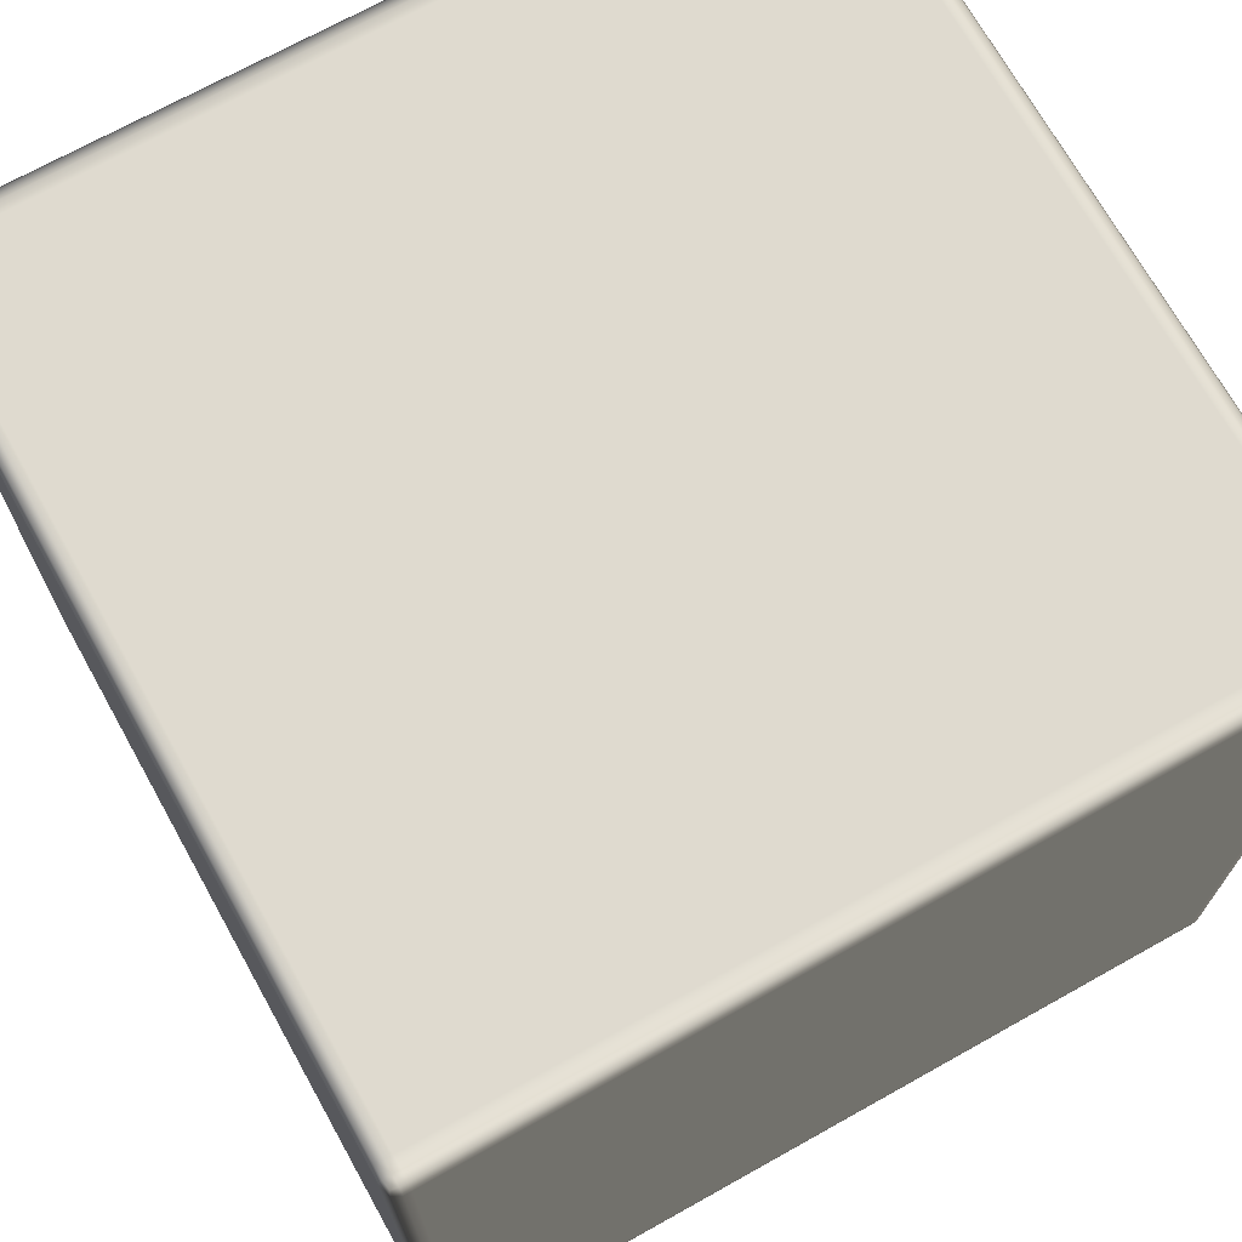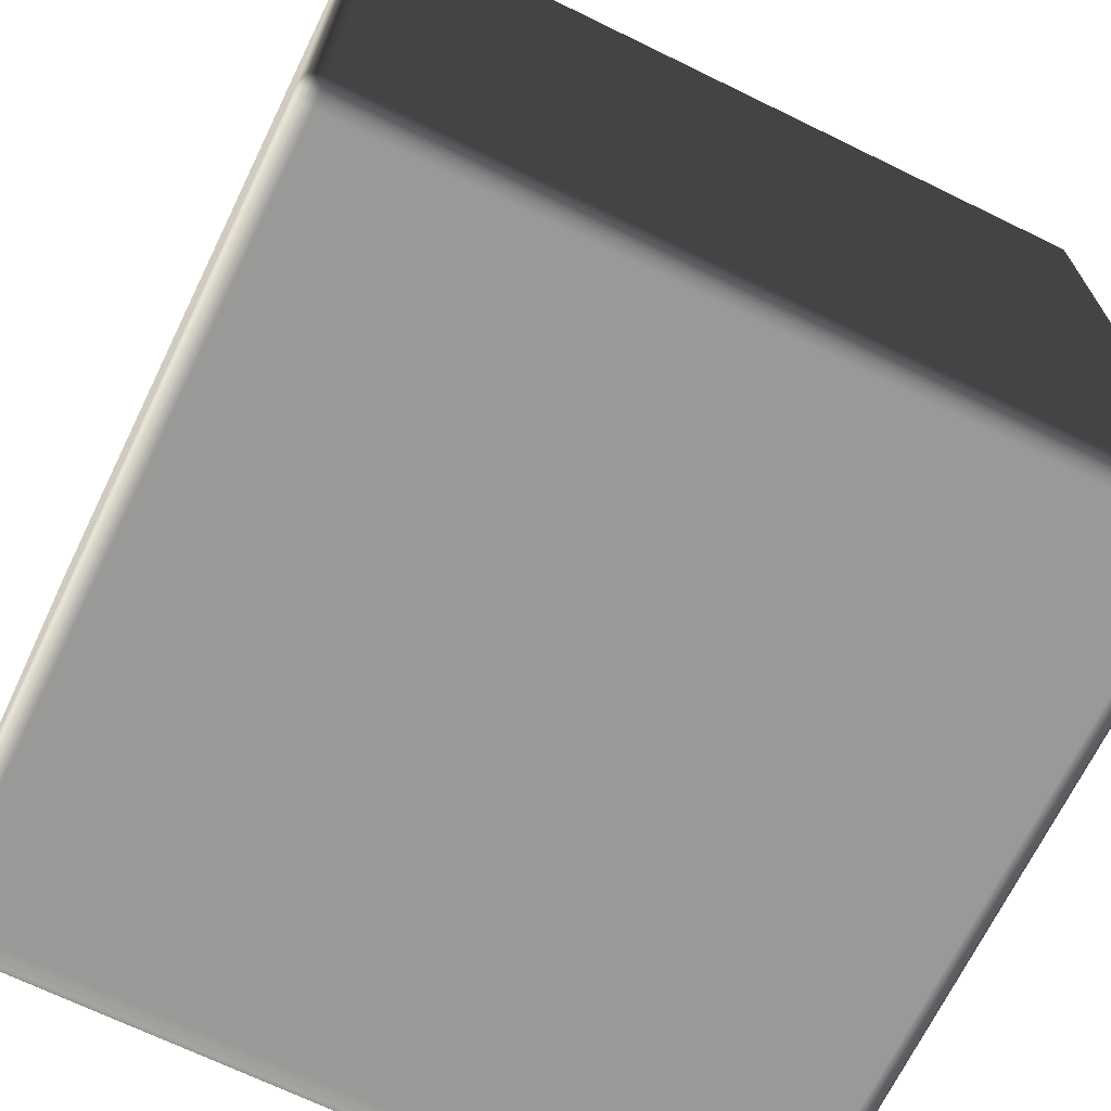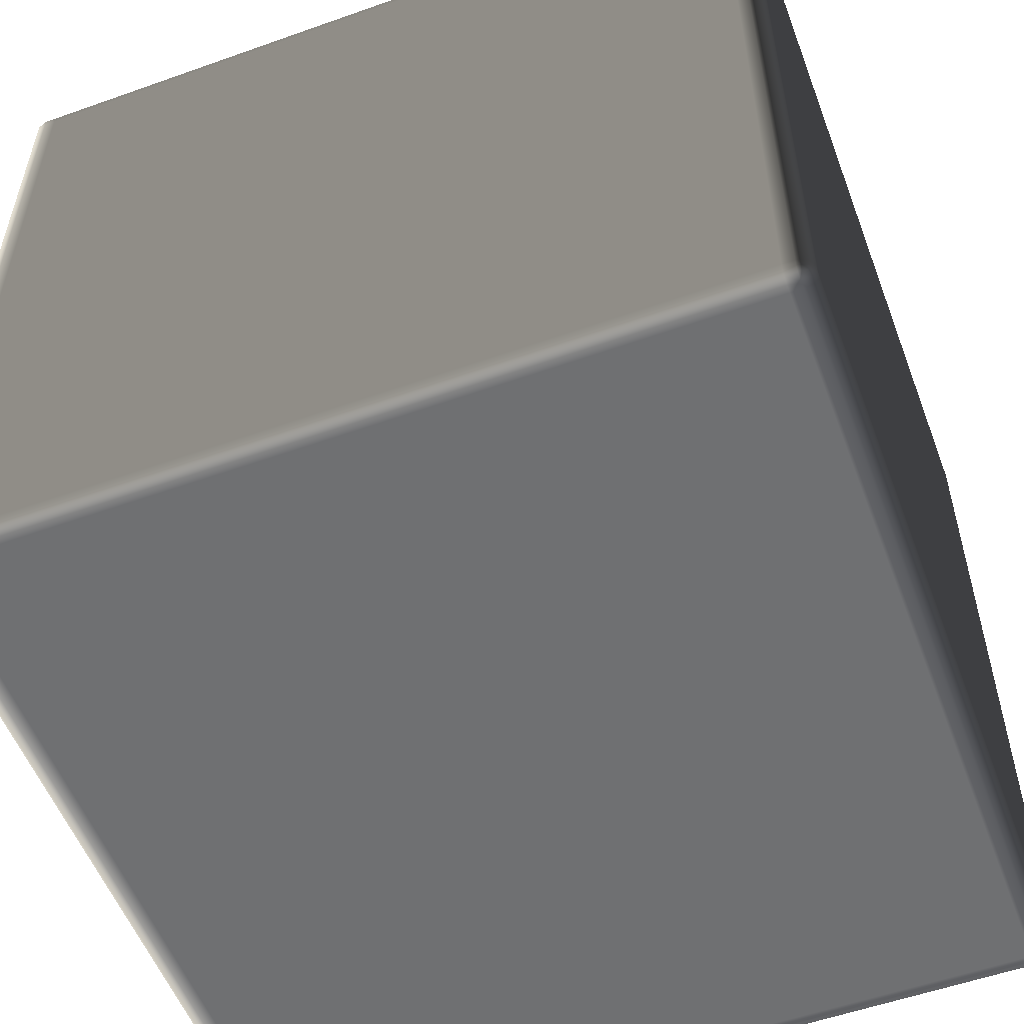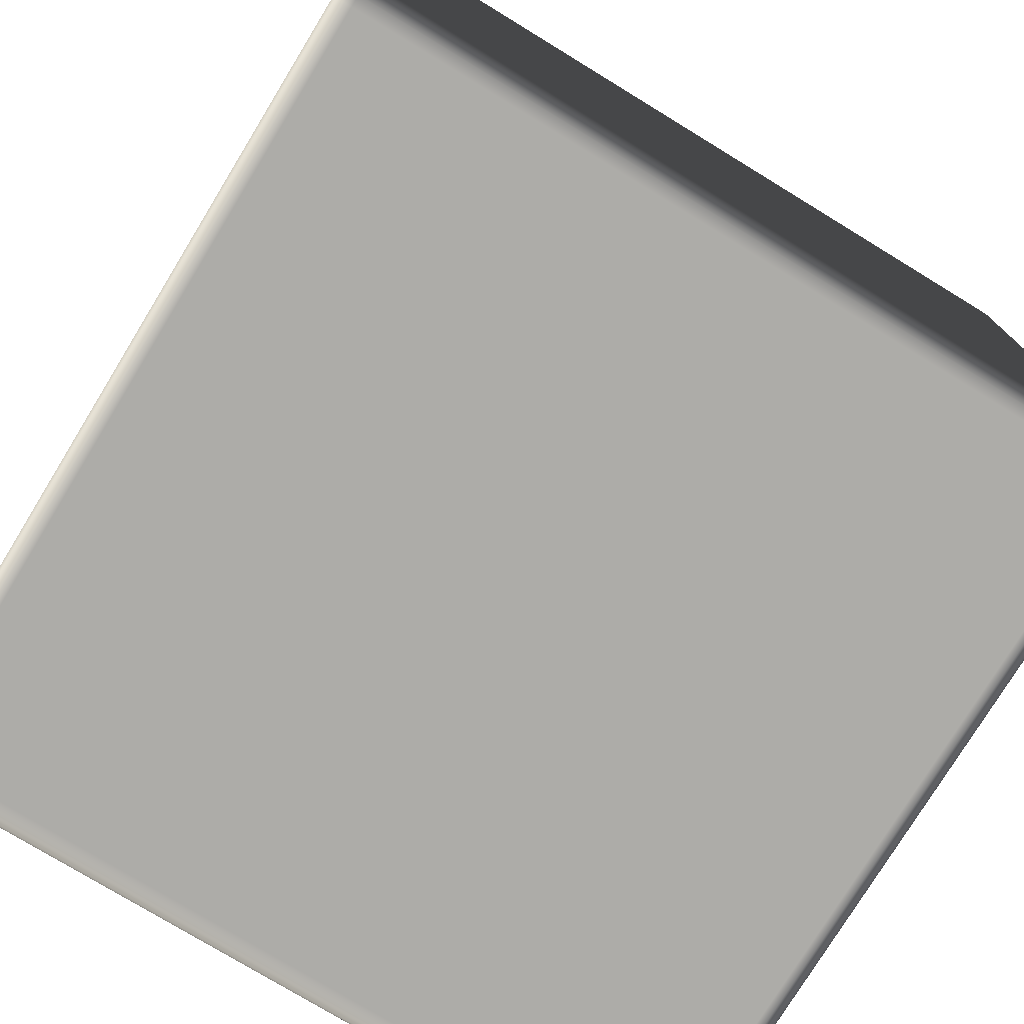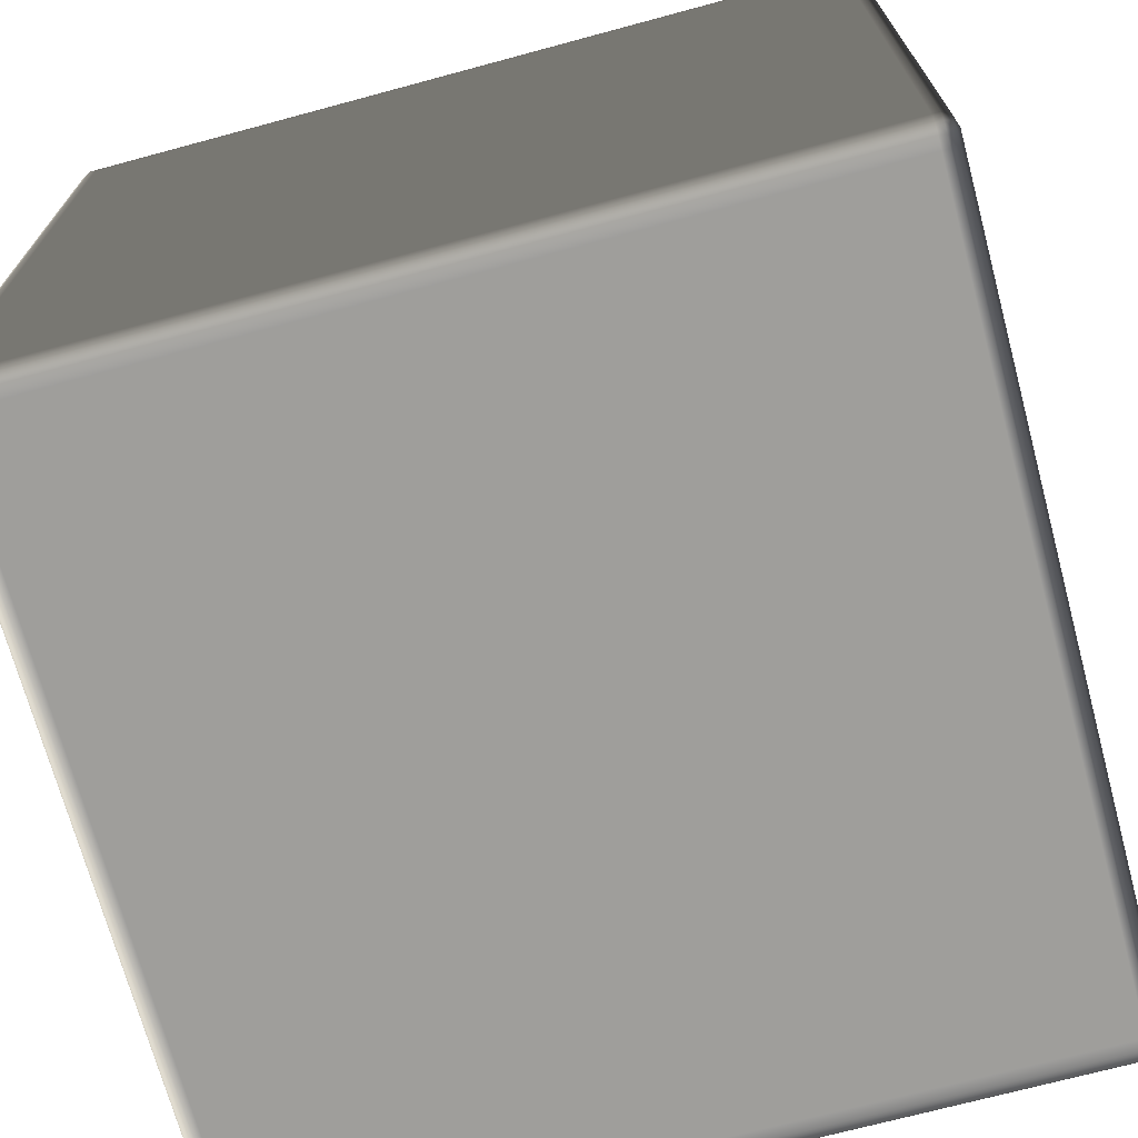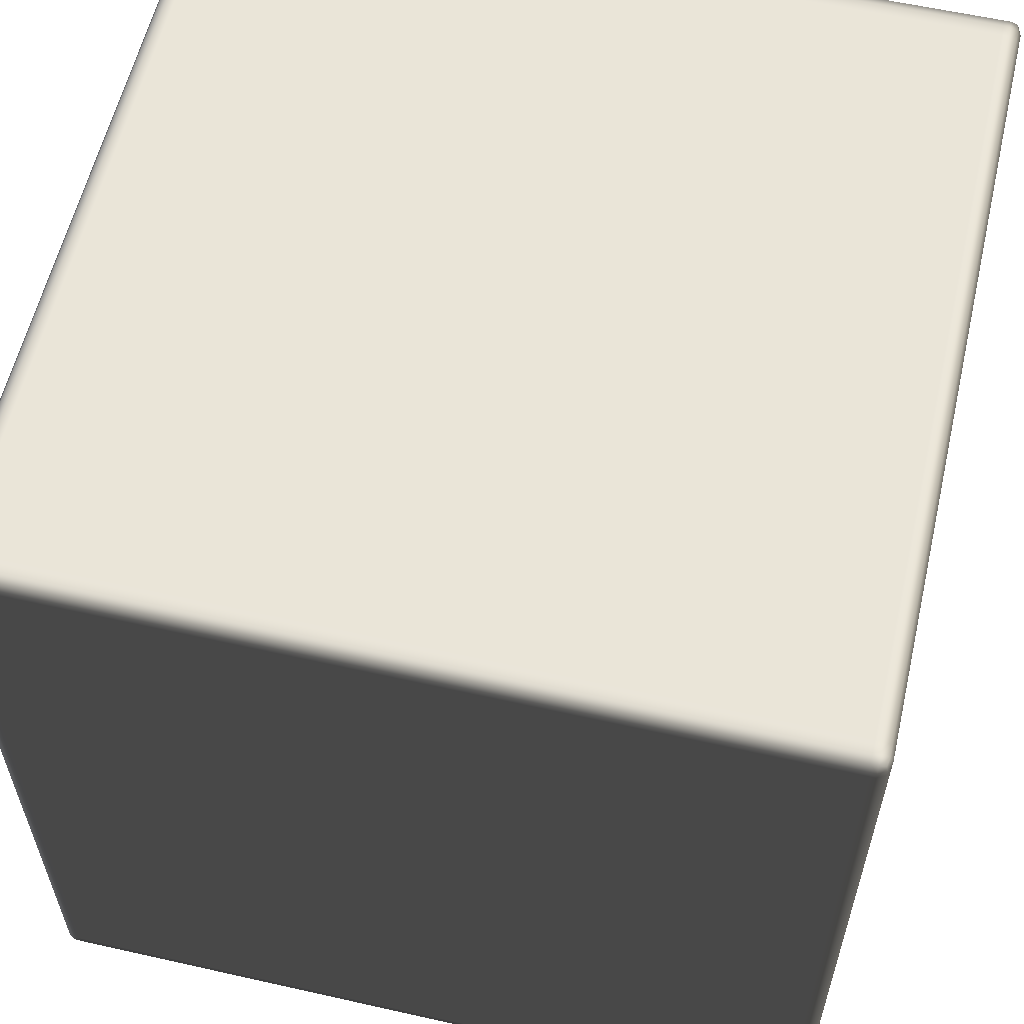
<metadata>
{"format":"obj","ext":"obj","renderer":"f3d","projection":"perspective","resolution":1024,"background":"white","views":[{"elev":70.7,"azim":-29.2,"up":"+Y"},{"elev":-69.1,"azim":154.0,"up":"+Y"},{"elev":-54.9,"azim":110.6,"up":"+Y"},{"elev":-76.6,"azim":-31.4,"up":"+Y"},{"elev":-70.8,"azim":15.1,"up":"+Y"},{"elev":58.9,"azim":13.1,"up":"+Y"}]}
</metadata>
<code>
v -0.496 -0.4896 0.4949
v -0.4942 -0.4956 0.4927
v -0.496 -0.4969 0.4827
v -0.5 -0.4896 0.4827
v -0.496 -0.48 0.4949
v -0.5 -0.4896 0.4688
v -0.496 -0.4969 0.4688
v -0.5 -0.48 0.4827
v -0.496 0.48 0.4949
v -0.5 -0.4896 -0.4688
v -0.496 -0.4969 -0.4688
v -0.5 -0.48 0.4688
v -0.5 0.48 0.4827
v -0.496 0.4896 0.4949
v -0.5 -0.4896 -0.4827
v -0.496 -0.4969 -0.4827
v -0.5 -0.48 -0.4688
v -0.496 -0.4896 -0.4949
v -0.4942 -0.4956 -0.4927
v -0.5 -0.48 -0.4827
v -0.496 -0.48 -0.4949
v -0.5 0.48 0.4688
v -0.5 0.48 -0.4827
v -0.496 0.48 -0.4949
v -0.5 0.48 -0.4688
v -0.5 0.4896 -0.4827
v -0.496 0.4896 -0.4949
v -0.5 0.4896 -0.4688
v -0.496 0.4969 -0.4827
v -0.4942 0.4956 -0.4927
v -0.496 0.4969 -0.4688
v -0.5 0.4896 0.4688
v -0.496 0.4969 0.4688
v -0.5 0.4896 0.4827
v -0.496 0.4969 0.4827
v -0.4942 0.4956 0.4927
v -0.496 -0.4969 0.4827
v -0.4942 -0.4956 0.4927
v -0.4863 -0.4969 0.4949
v -0.4863 -0.5 0.4827
v -0.496 -0.4969 0.4688
v -0.478 -0.5 0.4827
v -0.478 -0.4969 0.4949
v -0.4863 -0.5 0.4688
v -0.496 -0.4969 -0.4688
v -0.4863 -0.5 -0.4688
v -0.496 -0.4969 -0.4827
v 0.478 -0.5 0.4827
v 0.478 -0.4969 0.4949
v -0.478 -0.5 0.4688
v 0.478 -0.5 0.4688
v 0.4863 -0.5 0.4827
v 0.4863 -0.4969 0.4949
v -0.478 -0.5 -0.4688
v -0.4863 -0.5 -0.4827
v 0.4863 -0.5 0.4688
v 0.496 -0.4969 0.4827
v 0.4942 -0.4956 0.4927
v 0.496 -0.4969 0.4688
v -0.4863 -0.4969 -0.4949
v -0.4942 -0.4956 -0.4927
v -0.478 -0.4969 -0.4949
v -0.478 -0.5 -0.4827
v 0.478 -0.4969 -0.4949
v 0.478 -0.5 -0.4688
v 0.4863 -0.5 -0.4688
v 0.496 -0.4969 -0.4688
v 0.478 -0.5 -0.4827
v 0.4863 -0.4969 -0.4949
v 0.4863 -0.5 -0.4827
v 0.496 -0.4969 -0.4827
v 0.4942 -0.4956 -0.4927
v -0.4863 -0.4969 0.4949
v -0.4942 -0.4956 0.4927
v -0.496 -0.4896 0.4949
v -0.4863 -0.4896 0.5
v -0.478 -0.4969 0.4949
v -0.4863 -0.48 0.5
v -0.496 -0.48 0.4949
v -0.478 -0.4896 0.5
v 0.478 -0.4969 0.4949
v -0.4863 0.48 0.5
v -0.496 0.48 0.4949
v -0.478 -0.48 0.5
v 0.478 -0.4896 0.5
v 0.4863 -0.4969 0.4949
v 0.478 -0.48 0.5
v -0.478 0.48 0.5
v -0.4863 0.4896 0.5
v -0.496 0.4896 0.4949
v 0.4863 -0.4896 0.5
v 0.478 0.48 0.5
v -0.478 0.4896 0.5
v -0.4863 0.4969 0.4949
v -0.4942 0.4956 0.4927
v -0.478 0.4969 0.4949
v 0.478 0.4896 0.5
v 0.478 0.4969 0.4949
v 0.496 -0.4896 0.4949
v 0.4942 -0.4956 0.4927
v 0.496 -0.48 0.4949
v 0.4863 -0.48 0.5
v 0.496 0.48 0.4949
v 0.4863 0.48 0.5
v 0.496 0.4896 0.4949
v 0.4863 0.4896 0.5
v 0.4863 0.4969 0.4949
v 0.4942 0.4956 0.4927
v 0.496 -0.4969 0.4827
v 0.4942 -0.4956 0.4927
v 0.496 -0.4896 0.4949
v 0.5 -0.4896 0.4827
v 0.496 -0.4969 0.4688
v 0.5 -0.48 0.4827
v 0.496 -0.48 0.4949
v 0.5 -0.4896 0.4688
v 0.496 -0.4969 -0.4688
v 0.5 -0.48 0.4688
v 0.5 -0.4896 -0.4688
v 0.496 -0.4969 -0.4827
v 0.5 0.48 0.4827
v 0.496 0.48 0.4949
v 0.5 0.48 0.4688
v 0.5 -0.48 -0.4688
v 0.5 -0.4896 -0.4827
v 0.5 0.4896 0.4827
v 0.496 0.4896 0.4949
v 0.5 0.4896 0.4688
v 0.496 0.4969 0.4827
v 0.4942 0.4956 0.4927
v 0.496 0.4969 0.4688
v 0.496 -0.4896 -0.4949
v 0.4942 -0.4956 -0.4927
v 0.496 -0.48 -0.4949
v 0.5 -0.48 -0.4827
v 0.496 0.48 -0.4949
v 0.5 0.48 -0.4688
v 0.5 0.4896 -0.4688
v 0.496 0.4969 -0.4688
v 0.5 0.48 -0.4827
v 0.496 0.4896 -0.4949
v 0.5 0.4896 -0.4827
v 0.496 0.4969 -0.4827
v 0.4942 0.4956 -0.4927
v -0.4863 0.4969 0.4949
v -0.4942 0.4956 0.4927
v -0.496 0.4969 0.4827
v -0.4863 0.5 0.4827
v -0.478 0.4969 0.4949
v -0.4863 0.5 0.4688
v -0.496 0.4969 0.4688
v -0.478 0.5 0.4827
v 0.478 0.4969 0.4949
v -0.478 0.5 0.4688
v 0.478 0.5 0.4827
v 0.4863 0.4969 0.4949
v -0.4863 0.5 -0.4688
v -0.496 0.4969 -0.4688
v -0.478 0.5 -0.4688
v 0.478 0.5 0.4688
v 0.4863 0.5 0.4827
v -0.4863 0.5 -0.4827
v -0.496 0.4969 -0.4827
v -0.478 0.5 -0.4827
v -0.4863 0.4969 -0.4949
v -0.4942 0.4956 -0.4927
v -0.478 0.4969 -0.4949
v 0.496 0.4969 0.4827
v 0.4942 0.4956 0.4927
v 0.496 0.4969 0.4688
v 0.4863 0.5 0.4688
v 0.496 0.4969 -0.4688
v 0.478 0.5 -0.4688
v 0.478 0.5 -0.4827
v 0.478 0.4969 -0.4949
v 0.4863 0.5 -0.4688
v 0.496 0.4969 -0.4827
v 0.4863 0.5 -0.4827
v 0.4863 0.4969 -0.4949
v 0.4942 0.4956 -0.4927
v -0.4863 0.4969 -0.4949
v -0.4942 0.4956 -0.4927
v -0.496 0.4896 -0.4949
v -0.4863 0.4896 -0.5
v -0.478 0.4969 -0.4949
v -0.4863 0.48 -0.5
v -0.496 0.48 -0.4949
v -0.478 0.4896 -0.5
v 0.478 0.4969 -0.4949
v -0.4863 -0.48 -0.5
v -0.496 -0.48 -0.4949
v -0.478 0.48 -0.5
v 0.478 0.4896 -0.5
v 0.4863 0.4969 -0.4949
v -0.4863 -0.4896 -0.5
v -0.496 -0.4896 -0.4949
v -0.478 -0.48 -0.5
v 0.478 0.48 -0.5
v -0.4863 -0.4969 -0.4949
v -0.4942 -0.4956 -0.4927
v -0.478 -0.4896 -0.5
v -0.4863 -0.4969 -0.4949
v -0.478 -0.4896 -0.5
v -0.4863 -0.4896 -0.5
v -0.478 -0.4969 -0.4949
v 0.478 -0.48 -0.5
v 0.478 -0.4896 -0.5
v 0.478 -0.4896 -0.5
v 0.478 -0.4969 -0.4949
v 0.4863 -0.48 -0.5
v 0.4863 -0.4896 -0.5
v 0.4863 -0.4896 -0.5
v 0.4863 -0.4969 -0.4949
v 0.4863 -0.4969 -0.4949
v 0.496 -0.4896 -0.4949
v 0.4942 -0.4956 -0.4927
v 0.496 -0.48 -0.4949
v 0.4863 0.48 -0.5
v 0.496 0.48 -0.4949
v 0.4863 0.4896 -0.5
v 0.496 0.4896 -0.4949
v 0.4942 0.4956 -0.4927
g Cube_(48)_2145_33
f 1 3 2
f 1 4 3
f 4 1 5
f 3 4 6
f 3 6 7
f 4 5 8
f 6 4 8
f 8 5 9
f 7 6 10
f 7 10 11
f 6 8 12
f 10 6 12
f 8 9 13
f 12 8 13
f 13 9 14
f 11 10 15
f 11 15 16
f 10 12 17
f 15 10 17
f 16 15 18
f 16 18 19
f 20 18 15
f 15 17 20
f 20 21 18
f 17 12 22
f 12 13 22
f 23 21 20
f 23 24 21
f 20 17 25
f 17 22 25
f 20 25 23
f 26 24 23
f 26 27 24
f 23 25 28
f 28 25 22
f 23 28 26
f 27 26 29
f 28 29 26
f 27 29 30
f 28 31 29
f 28 22 32
f 32 31 28
f 32 22 13
f 32 33 31
f 32 13 34
f 34 33 32
f 13 14 34
f 34 35 33
f 35 34 14
f 35 14 36
f 37 39 38
f 37 40 39
f 40 37 41
f 39 40 42
f 39 42 43
f 40 41 44
f 44 42 40
f 44 41 45
f 44 45 46
f 46 45 47
f 43 42 48
f 43 48 49
f 44 50 42
f 46 50 44
f 42 50 51
f 42 51 48
f 49 48 52
f 49 52 53
f 46 54 50
f 51 50 54
f 46 47 55
f 55 54 46
f 48 56 52
f 48 51 56
f 53 52 57
f 57 52 56
f 53 57 58
f 57 56 59
f 60 55 47
f 60 47 61
f 55 60 62
f 55 62 63
f 55 63 54
f 63 62 64
f 51 54 65
f 56 51 65
f 65 54 63
f 59 56 66
f 56 65 66
f 59 66 67
f 63 64 68
f 65 63 68
f 66 65 68
f 68 64 69
f 67 66 70
f 66 68 70
f 68 69 70
f 67 70 71
f 71 70 69
f 71 69 72
f 73 75 74
f 73 76 75
f 76 73 77
f 75 76 78
f 75 78 79
f 76 77 80
f 80 77 81
f 79 78 82
f 79 82 83
f 76 84 78
f 76 80 84
f 80 81 85
f 85 81 86
f 87 80 85
f 87 84 80
f 78 84 88
f 78 88 82
f 83 82 89
f 83 89 90
f 85 86 91
f 87 85 91
f 92 84 87
f 92 88 84
f 82 88 93
f 82 93 89
f 93 88 92
f 90 89 94
f 94 89 93
f 90 94 95
f 94 93 96
f 96 93 97
f 93 92 97
f 96 97 98
f 99 91 86
f 99 86 100
f 91 99 101
f 91 101 102
f 87 91 102
f 92 87 102
f 102 101 103
f 92 102 104
f 102 103 104
f 97 92 104
f 104 103 105
f 98 97 106
f 97 104 106
f 104 105 106
f 98 106 107
f 107 106 105
f 107 105 108
f 109 111 110
f 109 112 111
f 112 109 113
f 111 112 114
f 111 114 115
f 112 113 116
f 116 113 117
f 112 116 118
f 112 118 114
f 116 117 119
f 118 116 119
f 119 117 120
f 115 114 121
f 115 121 122
f 114 118 123
f 114 123 121
f 118 119 124
f 123 118 124
f 119 120 125
f 124 119 125
f 122 121 126
f 122 126 127
f 121 123 128
f 121 128 126
f 127 126 129
f 129 126 128
f 127 129 130
f 129 128 131
f 132 125 120
f 132 120 133
f 134 125 132
f 134 135 125
f 136 135 134
f 124 125 135
f 123 124 137
f 128 123 137
f 137 124 135
f 131 128 138
f 128 137 138
f 131 138 139
f 136 140 135
f 137 135 140
f 138 137 140
f 141 140 136
f 139 138 142
f 138 140 142
f 141 142 140
f 139 142 143
f 143 142 141
f 143 141 144
f 145 147 146
f 145 148 147
f 148 145 149
f 147 148 150
f 147 150 151
f 148 149 152
f 152 149 153
f 148 152 154
f 148 154 150
f 152 153 155
f 154 152 155
f 155 153 156
f 151 150 157
f 151 157 158
f 150 154 159
f 150 159 157
f 154 155 160
f 159 154 160
f 155 156 161
f 160 155 161
f 158 157 162
f 158 162 163
f 157 159 164
f 157 164 162
f 163 162 165
f 165 162 164
f 163 165 166
f 165 164 167
f 168 161 156
f 168 156 169
f 161 168 170
f 161 170 171
f 160 161 171
f 171 170 172
f 159 160 173
f 164 159 173
f 173 160 171
f 167 164 174
f 164 173 174
f 167 174 175
f 171 172 176
f 173 171 176
f 174 173 176
f 176 172 177
f 175 174 178
f 174 176 178
f 176 177 178
f 175 178 179
f 179 178 177
f 179 177 180
f 181 183 182
f 181 184 183
f 184 181 185
f 183 184 186
f 183 186 187
f 184 185 188
f 188 185 189
f 187 186 190
f 187 190 191
f 184 192 186
f 184 188 192
f 188 189 193
f 193 189 194
f 191 190 195
f 191 195 196
f 186 197 190
f 186 192 197
f 198 192 188
f 198 188 193
f 196 195 199
f 196 199 200
f 190 201 195
f 202 204 203
f 190 197 201
f 202 203 205
f 206 197 192
f 201 197 206
f 206 192 198
f 205 203 207
f 201 206 208
f 205 207 209
f 210 206 198
f 208 206 210
f 209 207 211
f 208 210 212
f 209 211 213
f 214 212 215
f 210 215 212
f 214 215 216
f 210 217 215
f 210 198 218
f 218 217 210
f 218 198 193
f 218 219 217
f 218 193 220
f 220 219 218
f 193 194 220
f 220 221 219
f 221 220 194
f 221 194 222

</code>
